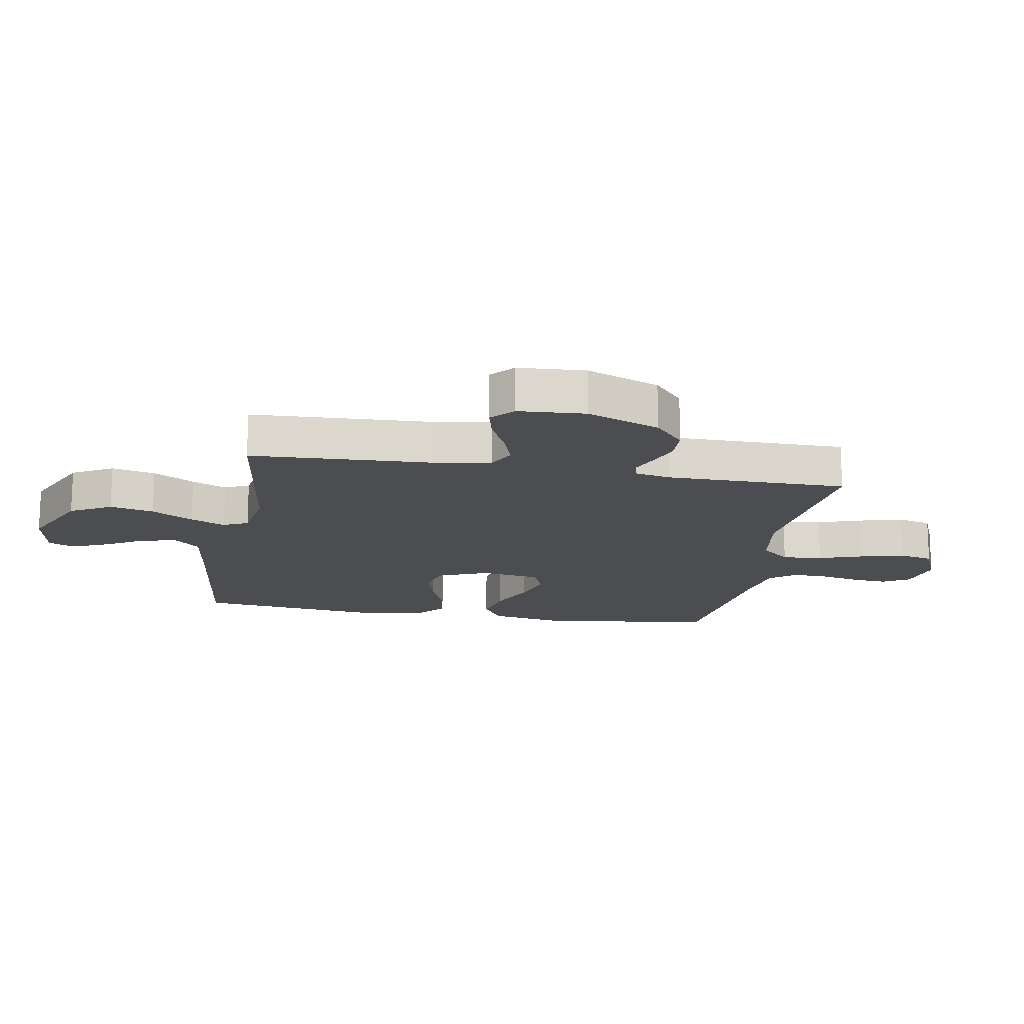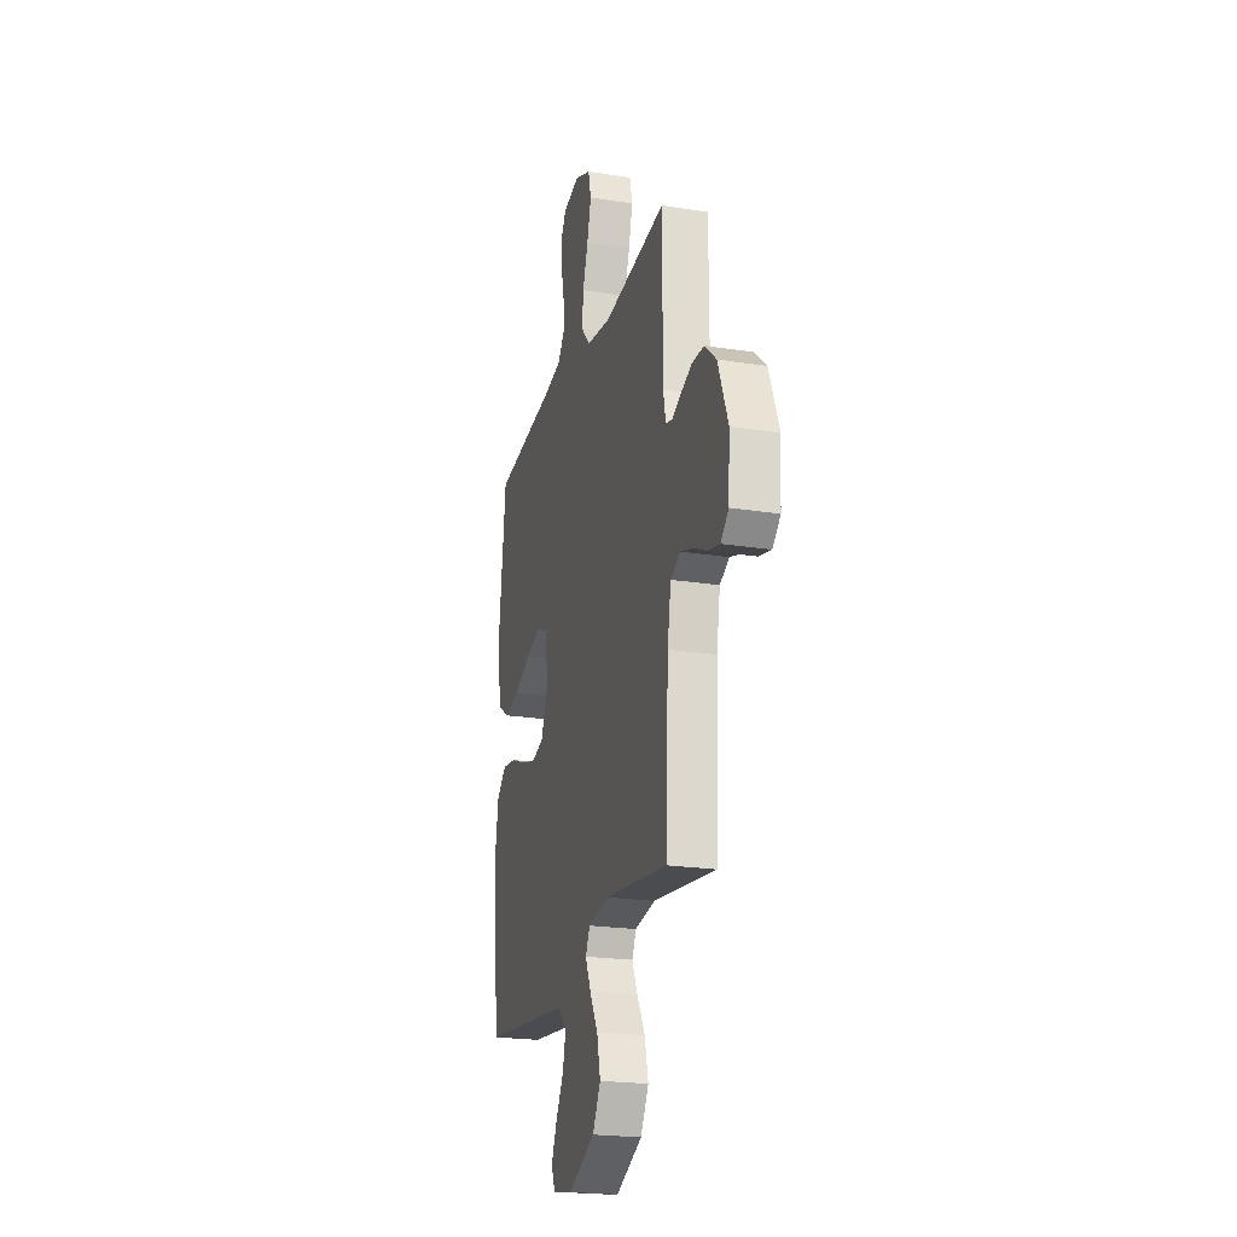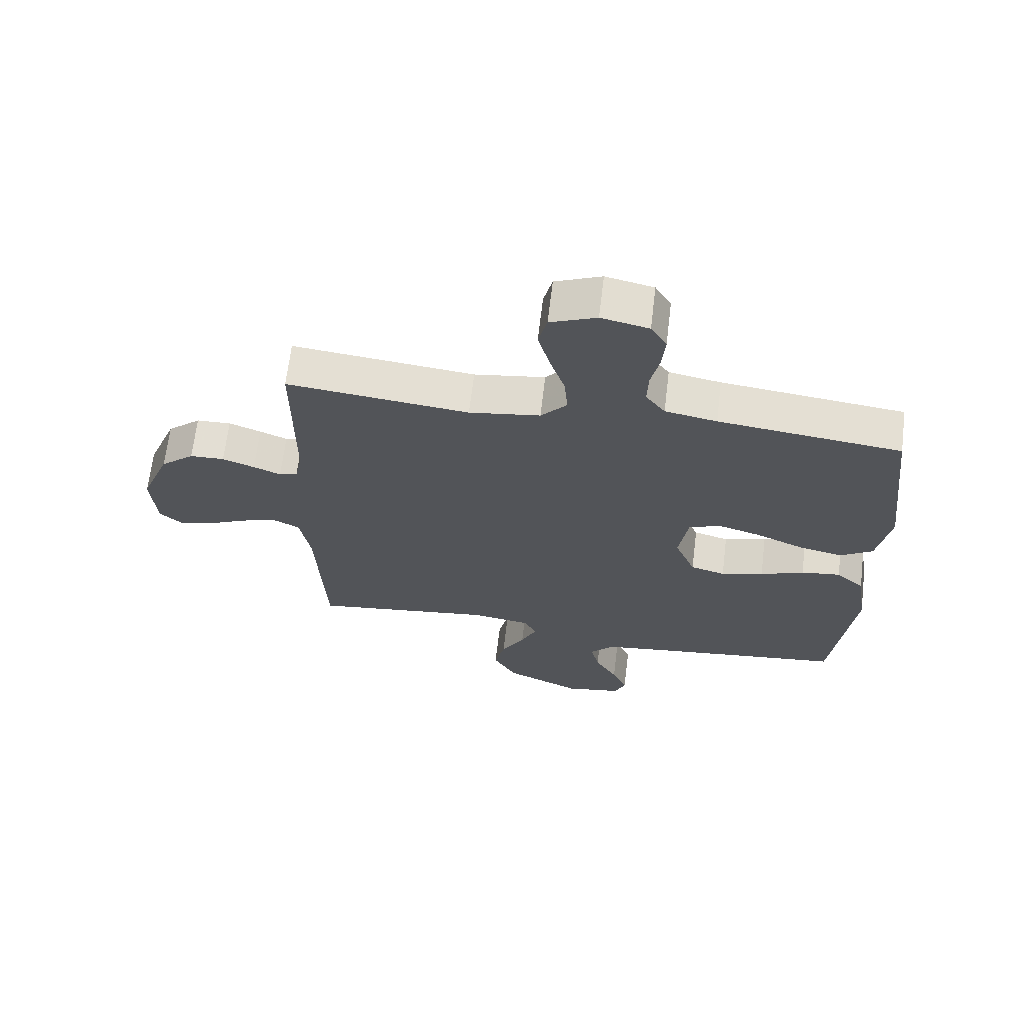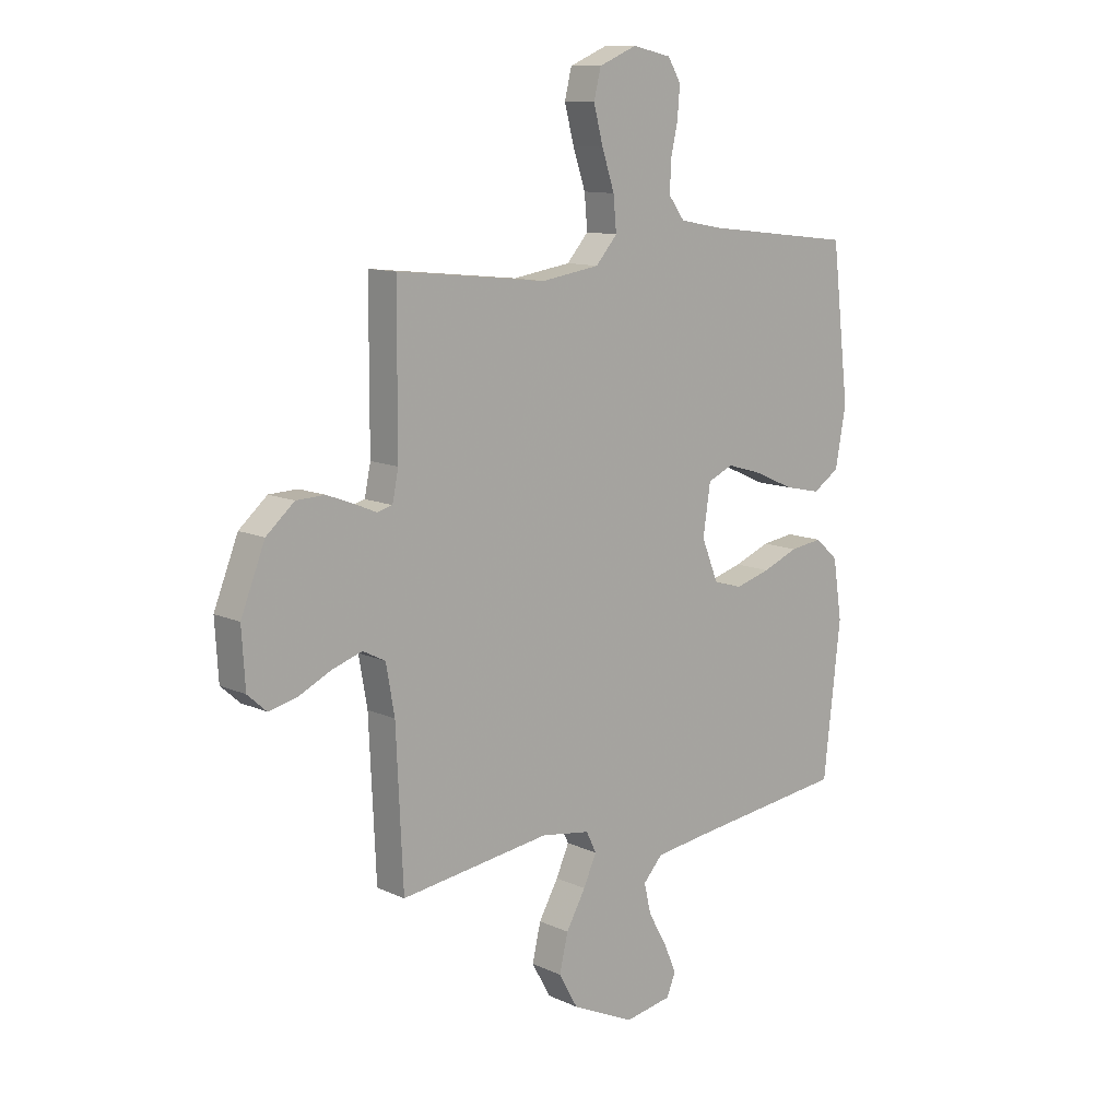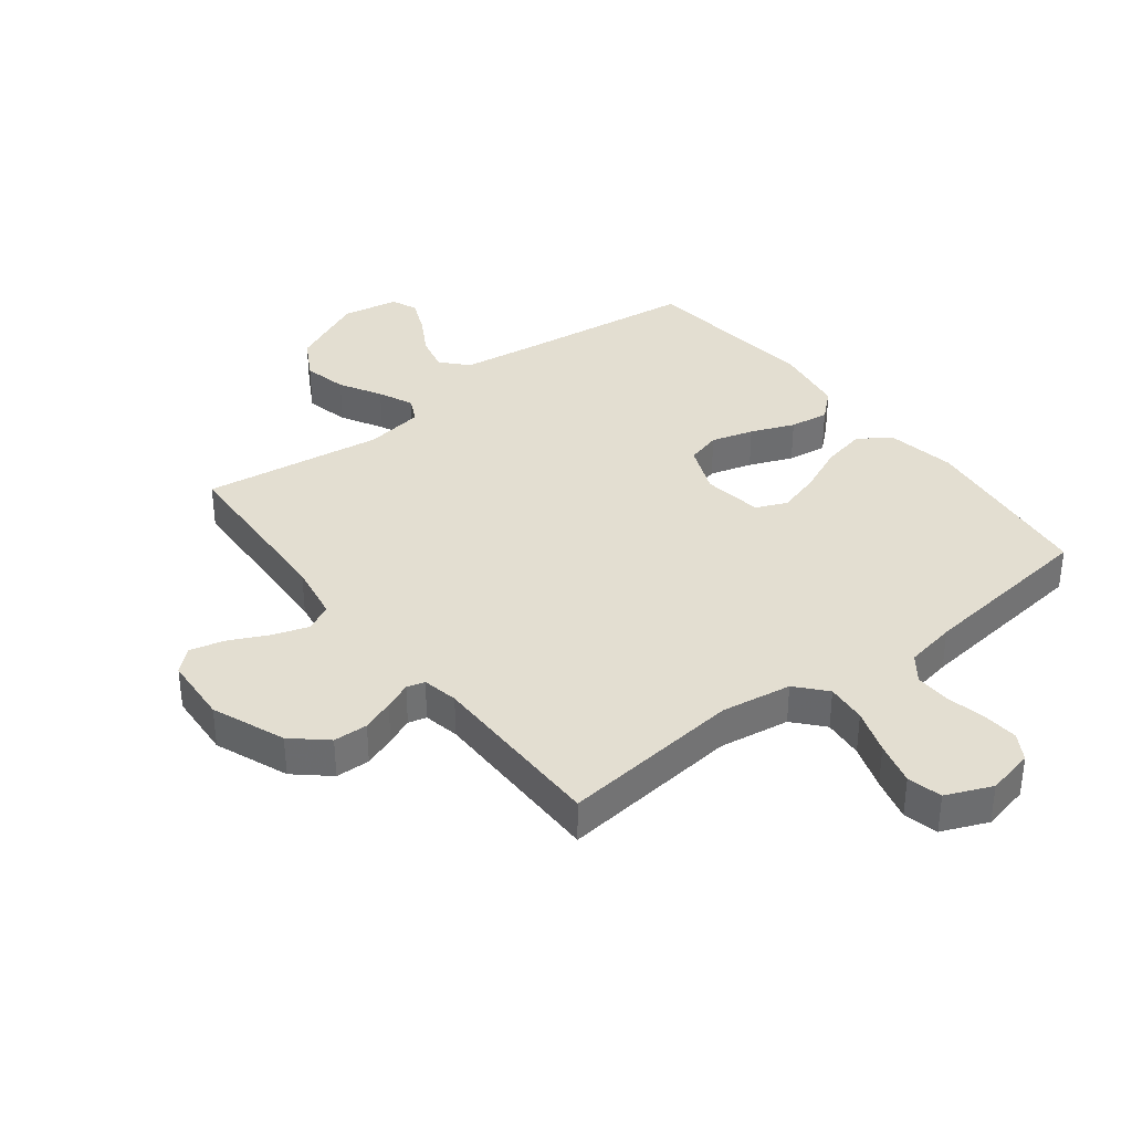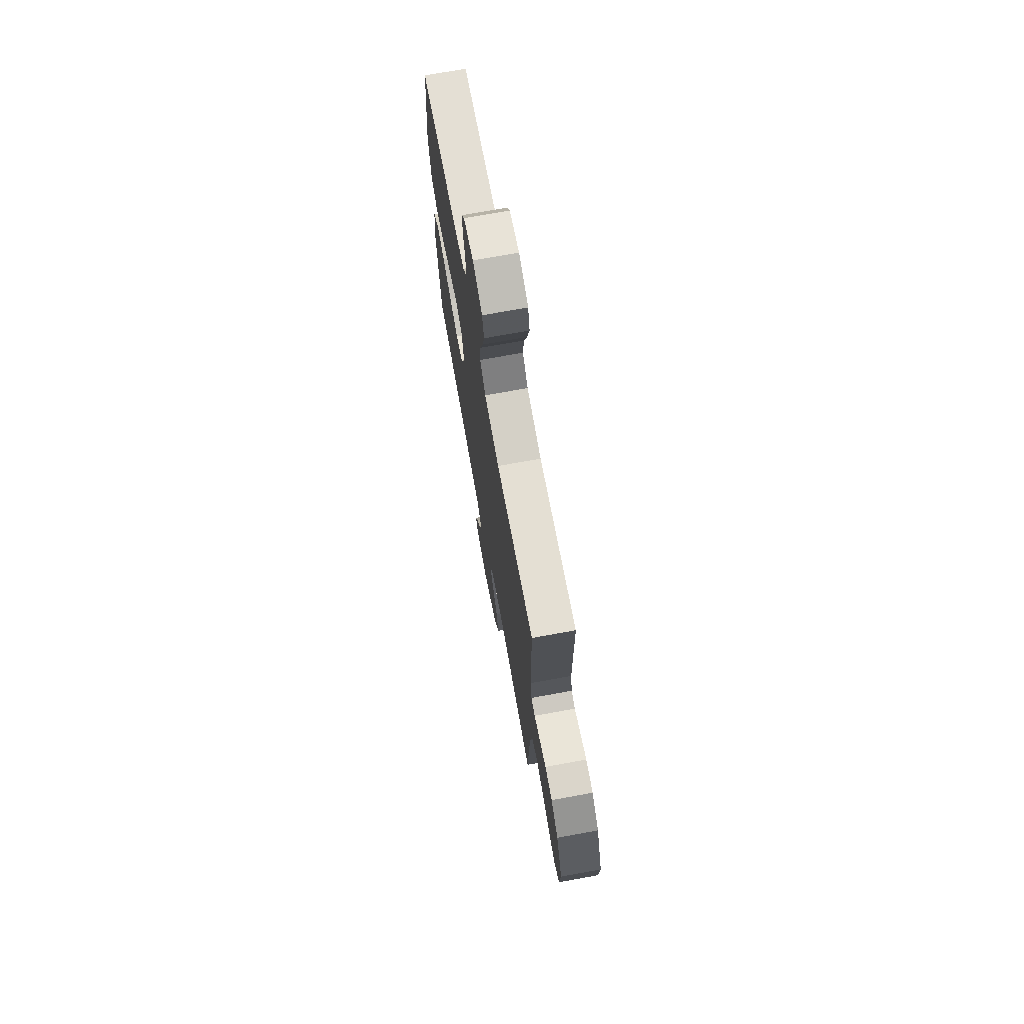
<metadata>
{"format":"obj","ext":"obj","renderer":"f3d","projection":"perspective","resolution":1024,"background":"white","views":[{"elev":-16.2,"azim":-99.9,"up":"+Y"},{"elev":-22.1,"azim":-105.3,"up":"+Z"},{"elev":66.6,"azim":6.9,"up":"+Z"},{"elev":11.4,"azim":-42.1,"up":"+Z"},{"elev":36.3,"azim":-37.7,"up":"+Y"},{"elev":72.3,"azim":-100.3,"up":"+Z"}]}
</metadata>
<code>
v -0.5 0.07 -0.5
v -0.514 0.07 -0.2
v -0.531 0.07 -0.104
v -0.576 0.07 -0.081
v -0.636 0.07 -0.101
v -0.7 0.07 -0.132
v -0.757 0.07 -0.146
v -0.795 0.07 -0.112
v -0.802 0.07 0
v -0.754 0.07 0.121
v -0.698 0.07 0.17
v -0.641 0.07 0.172
v -0.588 0.07 0.152
v -0.543 0.07 0.133
v -0.513 0.07 0.141
v -0.501 0.07 0.2
v -0.5 0.07 0.5
v -0.2 0.07 0.468
v -0.083 0.07 0.486
v -0.04 0.07 0.535
v -0.046 0.07 0.602
v -0.071 0.07 0.677
v -0.09 0.07 0.749
v -0.076 0.07 0.806
v 0 0.07 0.838
v 0.078 0.07 0.821
v 0.104 0.07 0.777
v 0.099 0.07 0.717
v 0.085 0.07 0.653
v 0.083 0.07 0.594
v 0.115 0.07 0.551
v 0.2 0.07 0.535
v 0.5 0.07 0.5
v 0.535 0.07 0.2
v 0.514 0.07 0.084
v 0.461 0.07 0.049
v 0.388 0.07 0.065
v 0.309 0.07 0.1
v 0.238 0.07 0.121
v 0.187 0.07 0.099
v 0.172 0.07 0
v 0.206 0.07 -0.083
v 0.263 0.07 -0.099
v 0.333 0.07 -0.079
v 0.405 0.07 -0.05
v 0.47 0.07 -0.041
v 0.516 0.07 -0.082
v 0.534 0.07 -0.2
v 0.5 0.07 -0.5
v 0.2 0.07 -0.537
v 0.075 0.07 -0.554
v 0.036 0.07 -0.597
v 0.05 0.07 -0.657
v 0.087 0.07 -0.722
v 0.112 0.07 -0.781
v 0.094 0.07 -0.824
v 0 0.07 -0.841
v -0.126 0.07 -0.783
v -0.164 0.07 -0.715
v -0.147 0.07 -0.642
v -0.108 0.07 -0.573
v -0.082 0.07 -0.515
v -0.102 0.07 -0.474
v -0.2 0.07 -0.459
v -0.5 0 -0.5
v -0.514 0 -0.2
v -0.531 0 -0.104
v -0.576 0 -0.081
v -0.636 0 -0.101
v -0.7 0 -0.132
v -0.757 0 -0.146
v -0.795 0 -0.112
v -0.802 0 0
v -0.754 0 0.121
v -0.698 0 0.17
v -0.641 0 0.172
v -0.588 0 0.152
v -0.543 0 0.133
v -0.513 0 0.141
v -0.501 0 0.2
v -0.5 0 0.5
v -0.2 0 0.468
v -0.083 0 0.486
v -0.04 0 0.535
v -0.046 0 0.602
v -0.071 0 0.677
v -0.09 0 0.749
v -0.076 0 0.806
v 0 0 0.838
v 0.078 0 0.821
v 0.104 0 0.777
v 0.099 0 0.717
v 0.085 0 0.653
v 0.083 0 0.594
v 0.115 0 0.551
v 0.2 0 0.535
v 0.5 0 0.5
v 0.535 0 0.2
v 0.514 0 0.084
v 0.461 0 0.049
v 0.388 0 0.065
v 0.309 0 0.1
v 0.238 0 0.121
v 0.187 0 0.099
v 0.172 0 0
v 0.206 0 -0.083
v 0.263 0 -0.099
v 0.333 0 -0.079
v 0.405 0 -0.05
v 0.47 0 -0.041
v 0.516 0 -0.082
v 0.534 0 -0.2
v 0.5 0 -0.5
v 0.2 0 -0.537
v 0.075 0 -0.554
v 0.036 0 -0.597
v 0.05 0 -0.657
v 0.087 0 -0.722
v 0.112 0 -0.781
v 0.094 0 -0.824
v 0 0 -0.841
v -0.126 0 -0.783
v -0.164 0 -0.715
v -0.147 0 -0.642
v -0.108 0 -0.573
v -0.082 0 -0.515
v -0.102 0 -0.474
v -0.2 0 -0.459
f 58 59 60 61
f 58 61 62
f 57 58 62
f 56 57 62
f 53 54 55 56
f 53 56 62 63
f 47 48 49 50
f 47 50 51
f 44 45 46 47
f 43 44 47 51
f 42 43 51 52
f 35 36 37 38
f 35 38 39
f 32 33 34 35
f 31 32 35 39
f 30 31 39 40
f 26 27 28 29
f 26 29 30
f 25 26 30
f 21 22 23 24
f 21 24 25 30
f 16 17 18
f 15 16 18 19
f 11 12 13 14
f 9 10 11 14
f 9 14 15
f 8 9 15
f 5 6 7 8
f 4 5 8 15
f 3 4 15 19
f 64 1 2
f 63 64 2 3
f 52 53 63
f 41 42 52 63
f 20 21 30 40
f 20 40 41 63
f 3 19 20 63
f 125 124 123 122
f 126 125 122
f 126 122 121
f 126 121 120
f 120 119 118 117
f 127 126 120 117
f 114 113 112 111
f 115 114 111
f 111 110 109 108
f 115 111 108 107
f 116 115 107 106
f 102 101 100 99
f 103 102 99
f 99 98 97 96
f 103 99 96 95
f 104 103 95 94
f 93 92 91 90
f 94 93 90
f 94 90 89
f 88 87 86 85
f 94 89 88 85
f 82 81 80
f 83 82 80 79
f 78 77 76 75
f 78 75 74 73
f 79 78 73
f 79 73 72
f 72 71 70 69
f 79 72 69 68
f 83 79 68 67
f 66 65 128
f 67 66 128 127
f 127 117 116
f 127 116 106 105
f 104 94 85 84
f 127 105 104 84
f 127 84 83 67
f 1 65 66 2
f 2 66 67 3
f 3 67 68 4
f 4 68 69 5
f 5 69 70 6
f 6 70 71 7
f 7 71 72 8
f 8 72 73 9
f 9 73 74 10
f 10 74 75 11
f 11 75 76 12
f 12 76 77 13
f 13 77 78 14
f 14 78 79 15
f 15 79 80 16
f 16 80 81 17
f 17 81 82 18
f 18 82 83 19
f 19 83 84 20
f 20 84 85 21
f 21 85 86 22
f 22 86 87 23
f 23 87 88 24
f 24 88 89 25
f 25 89 90 26
f 26 90 91 27
f 27 91 92 28
f 28 92 93 29
f 29 93 94 30
f 30 94 95 31
f 31 95 96 32
f 32 96 97 33
f 33 97 98 34
f 34 98 99 35
f 35 99 100 36
f 36 100 101 37
f 37 101 102 38
f 38 102 103 39
f 39 103 104 40
f 40 104 105 41
f 41 105 106 42
f 42 106 107 43
f 43 107 108 44
f 44 108 109 45
f 45 109 110 46
f 46 110 111 47
f 47 111 112 48
f 48 112 113 49
f 49 113 114 50
f 50 114 115 51
f 51 115 116 52
f 52 116 117 53
f 53 117 118 54
f 54 118 119 55
f 55 119 120 56
f 56 120 121 57
f 57 121 122 58
f 58 122 123 59
f 59 123 124 60
f 60 124 125 61
f 61 125 126 62
f 62 126 127 63
f 63 127 128 64
f 64 128 65 1

</code>
